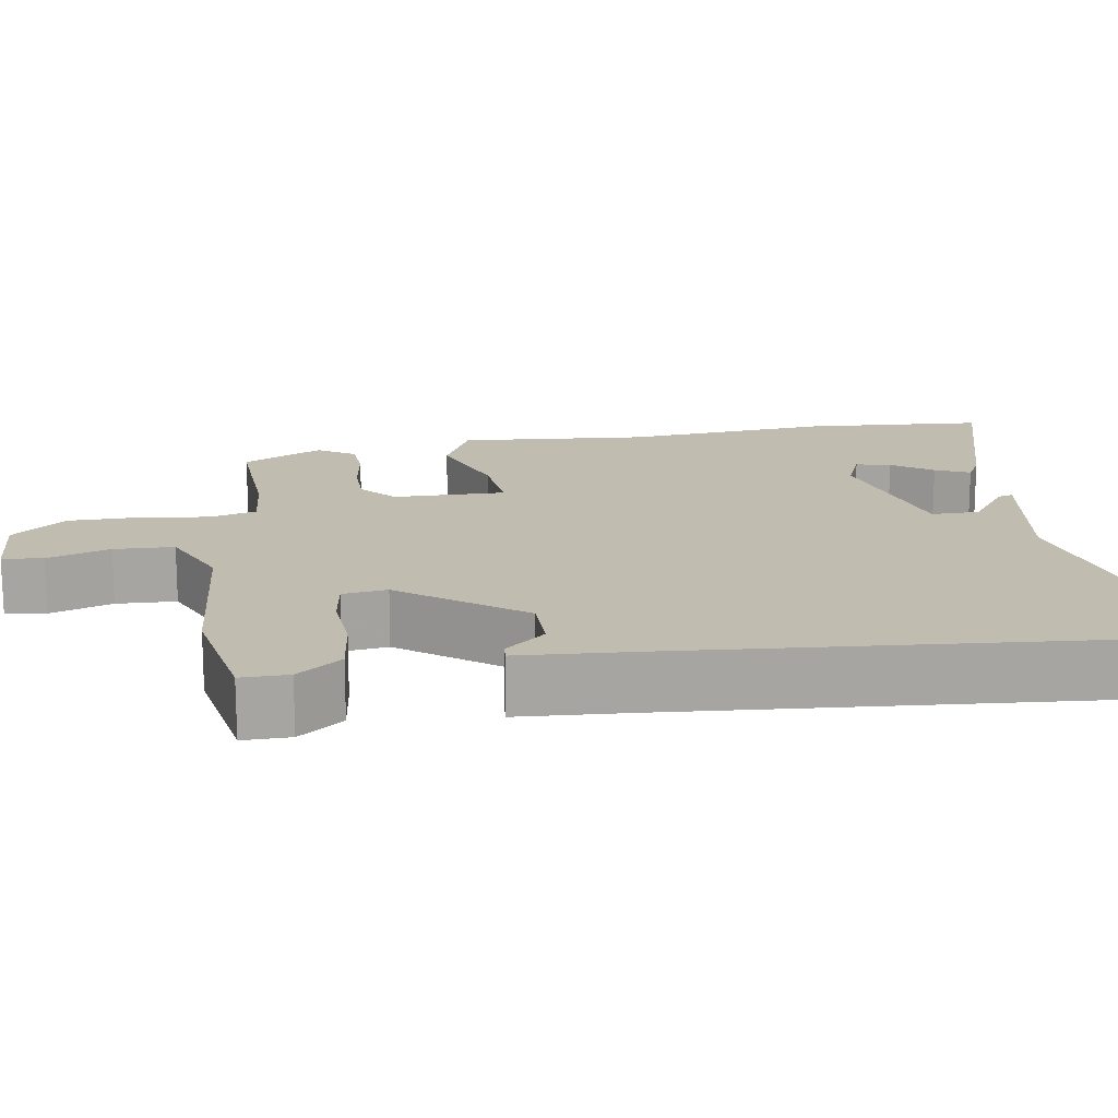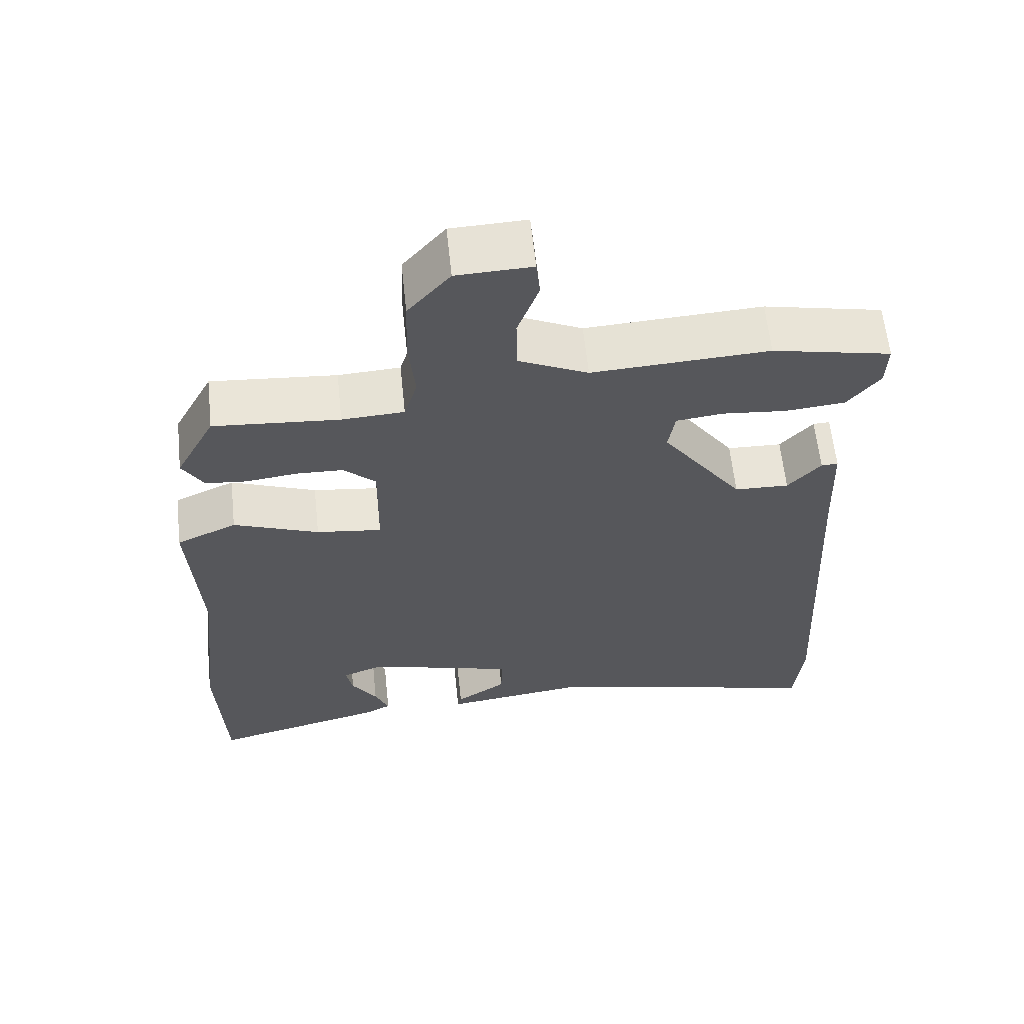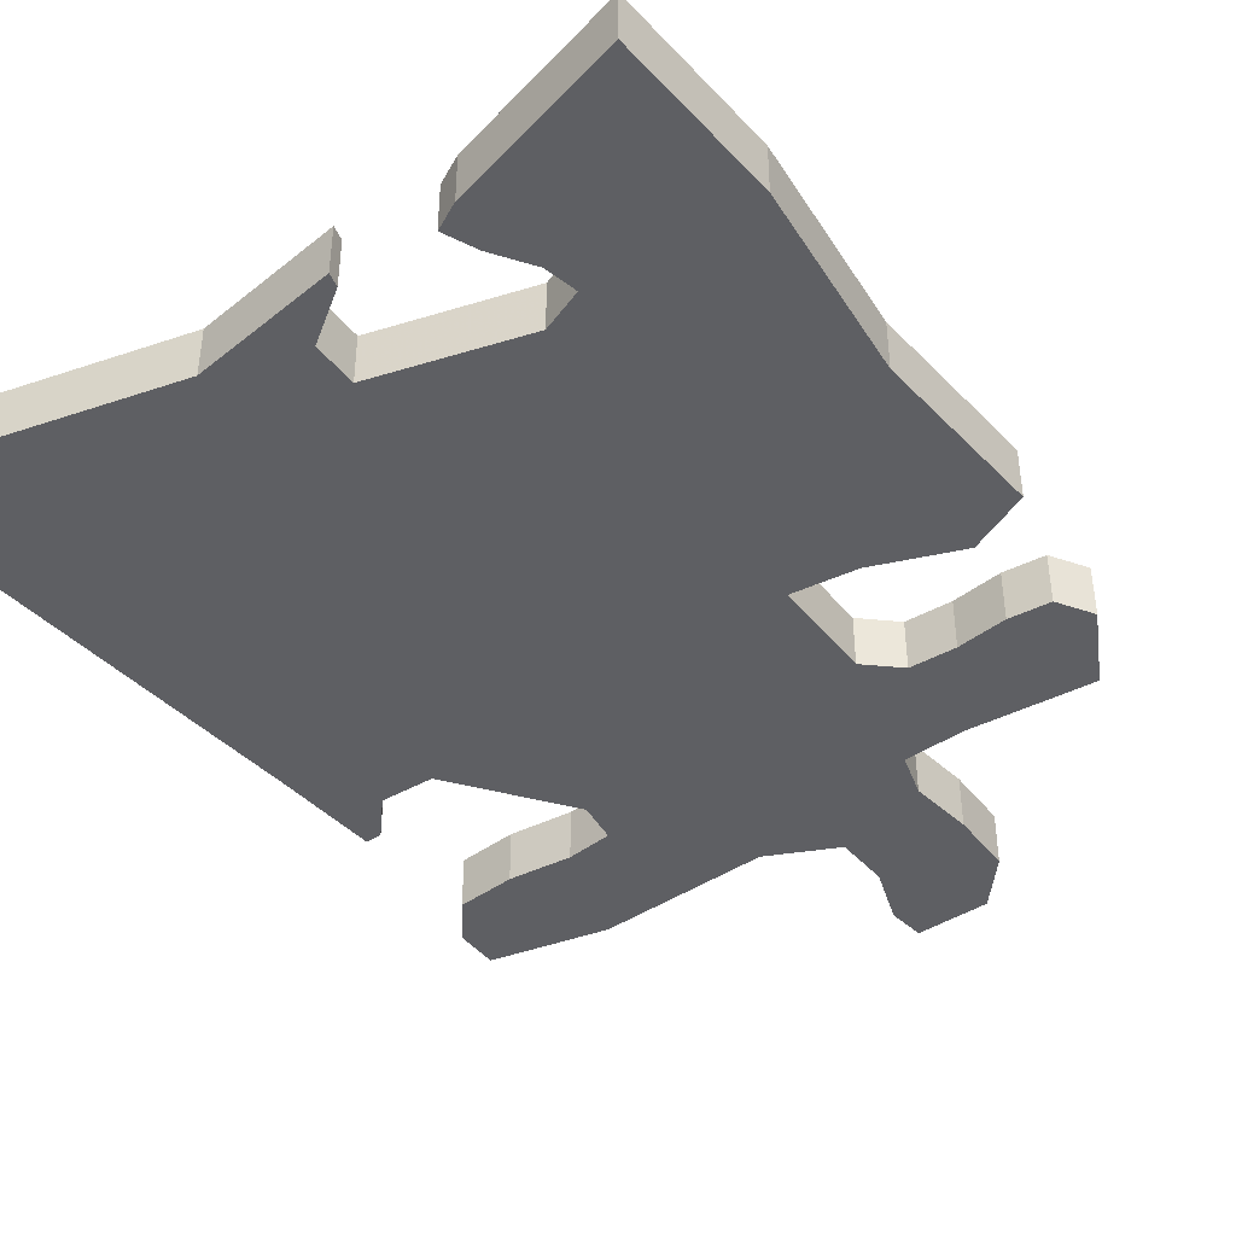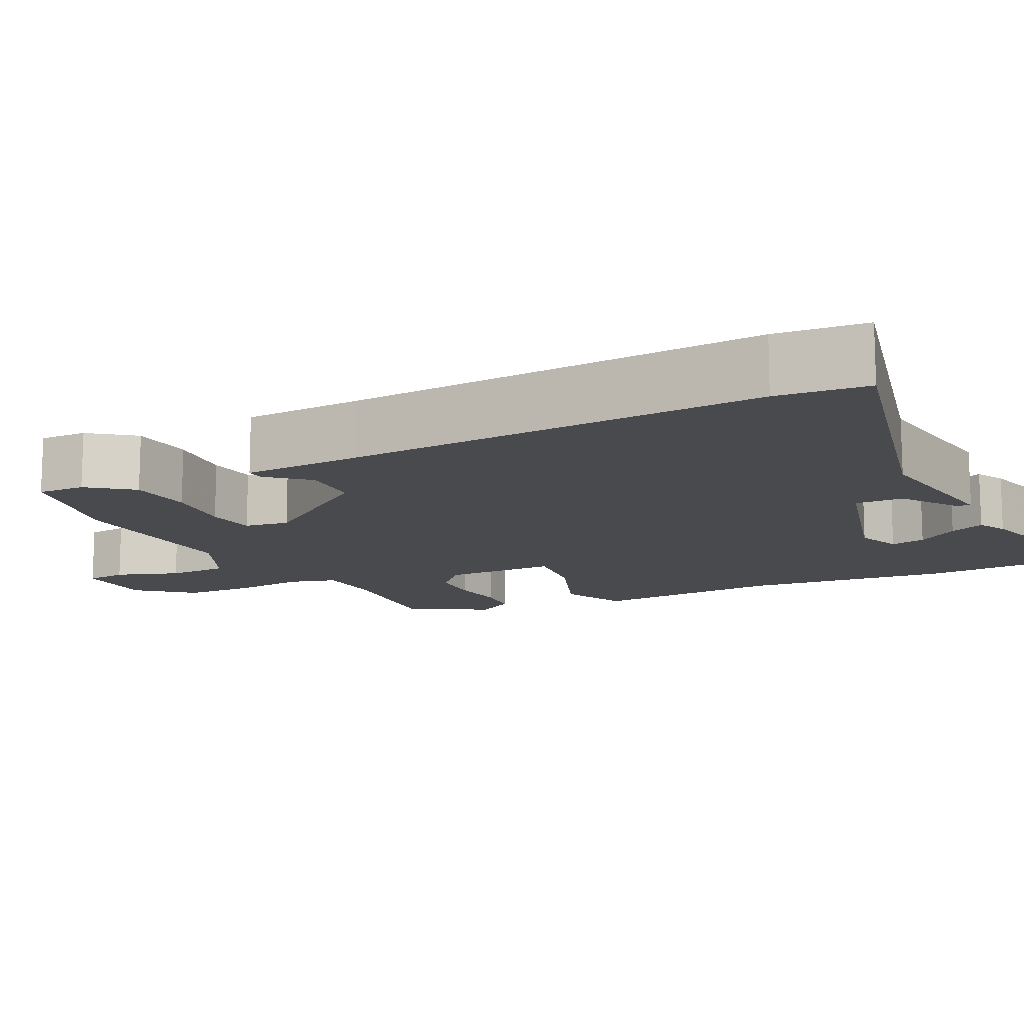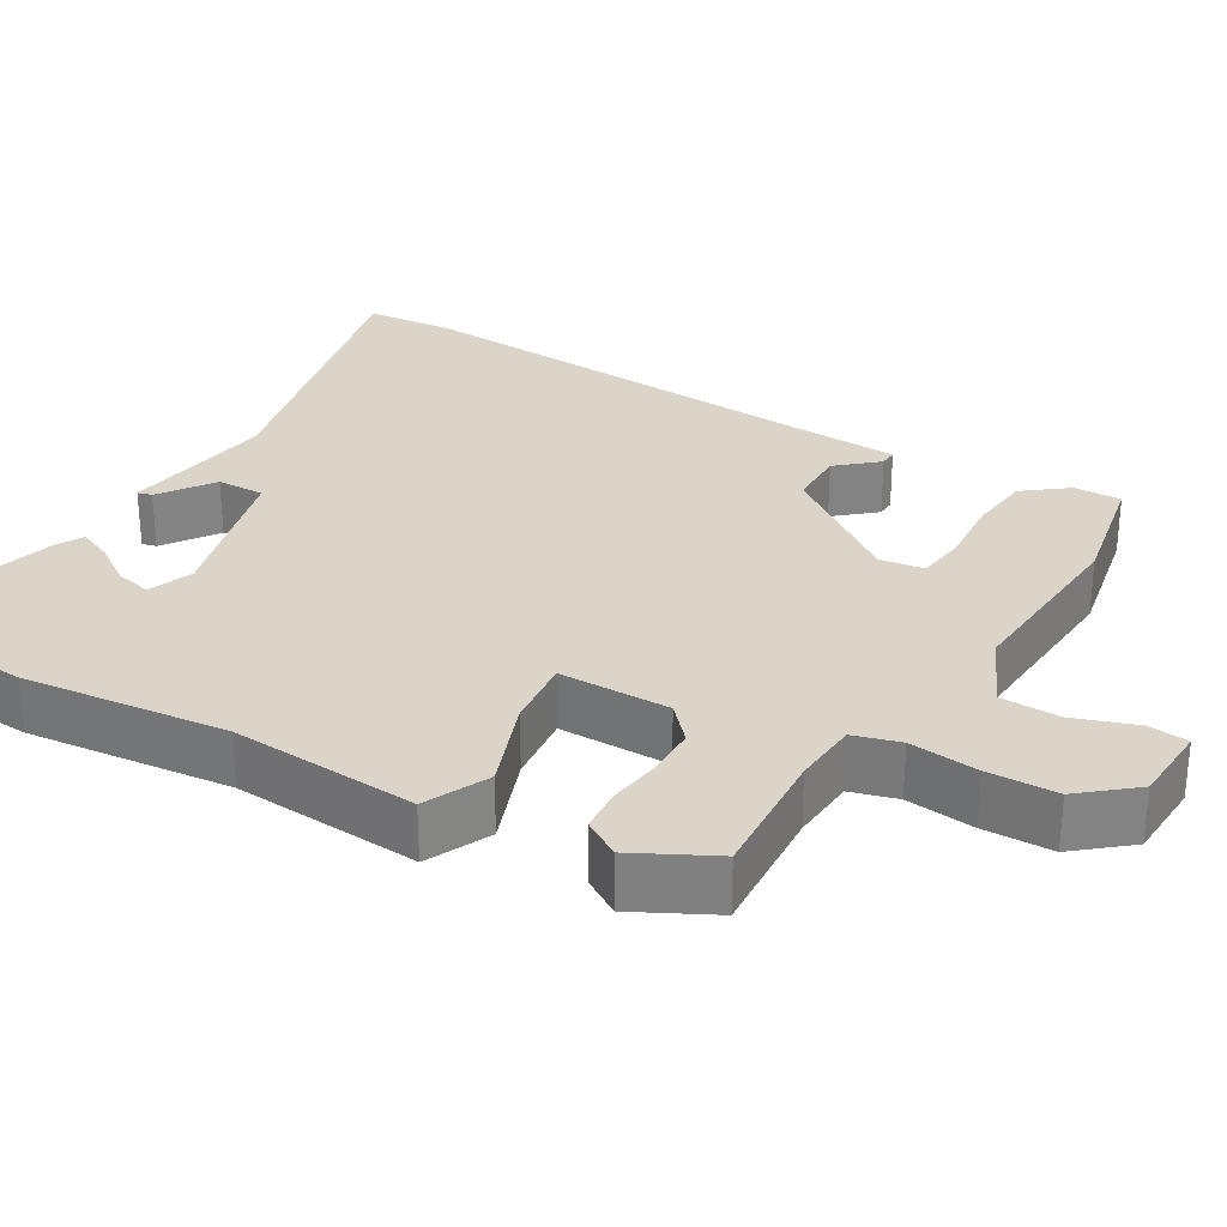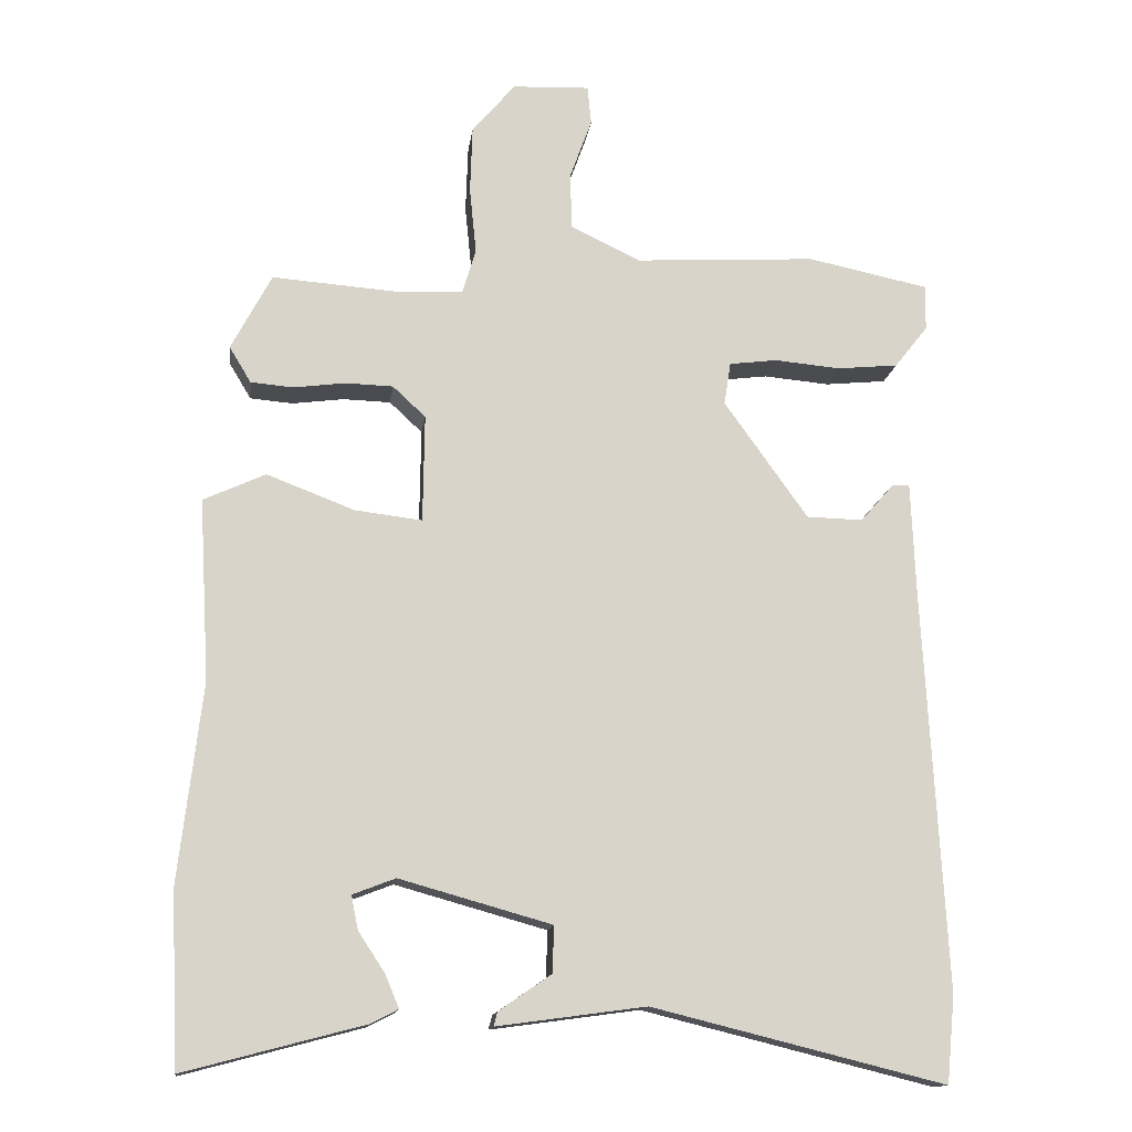
<metadata>
{"format":"obj","ext":"obj","renderer":"f3d","projection":"perspective","resolution":1024,"background":"white","views":[{"elev":16.6,"azim":82.4,"up":"+Y"},{"elev":61.6,"azim":-6.0,"up":"+Z"},{"elev":-41.4,"azim":-143.8,"up":"+Y"},{"elev":-13.0,"azim":116.9,"up":"+Y"},{"elev":29.4,"azim":-58.8,"up":"+Y"},{"elev":-14.1,"azim":-7.3,"up":"+Z"}]}
</metadata>
<code>
v 0.338 0.07 0.534
v 0.501 0.07 0.5
v 0.499 0.07 0.439
v 0.455 0.07 0.383
v 0.373 0.07 0.375
v 0.285 0.07 0.383
v 0.221 0.07 0.375
v 0.212 0.07 0.318
v 0.324 0.07 0.161
v 0.399 0.07 0.159
v 0.444 0.07 0.21
v 0.467 0.07 0.211
v 0.473 0.07 0.06
v 0.502 0.07 -0.477
v 0.491 0.07 -0.593
v 0.1 0.07 -0.496
v -0.099 0.07 -0.523
v -0.094 0.07 -0.504
v -0.024 0.07 -0.456
v -0.022 0.07 -0.394
v -0.225 0.07 -0.337
v -0.282 0.07 -0.359
v -0.273 0.07 -0.404
v -0.238 0.07 -0.457
v -0.219 0.07 -0.502
v -0.256 0.07 -0.521
v -0.496 0.07 -0.584
v -0.506 0.07 -0.352
v -0.475 0.07 -0.087
v -0.489 0.07 0.156
v -0.406 0.07 0.194
v -0.289 0.07 0.149
v -0.199 0.07 0.138
v -0.197 0.07 0.282
v -0.241 0.07 0.323
v -0.305 0.07 0.325
v -0.374 0.07 0.316
v -0.431 0.07 0.321
v -0.46 0.07 0.369
v -0.406 0.07 0.471
v -0.234 0.07 0.458
v -0.149 0.07 0.463
v -0.131 0.07 0.523
v -0.14 0.07 0.612
v -0.137 0.07 0.702
v -0.079 0.07 0.77
v 0.024 0.07 0.774
v 0.029 0.07 0.722
v 0 0.07 0.642
v 0.001 0.07 0.565
v 0.096 0.07 0.52
v 0.338 0 0.534
v 0.501 0 0.5
v 0.499 0 0.439
v 0.455 0 0.383
v 0.373 0 0.375
v 0.285 0 0.383
v 0.221 0 0.375
v 0.212 0 0.318
v 0.324 0 0.161
v 0.399 0 0.159
v 0.444 0 0.21
v 0.467 0 0.211
v 0.473 0 0.06
v 0.502 0 -0.477
v 0.491 0 -0.593
v 0.1 0 -0.496
v -0.099 0 -0.523
v -0.094 0 -0.504
v -0.024 0 -0.456
v -0.022 0 -0.394
v -0.225 0 -0.337
v -0.282 0 -0.359
v -0.273 0 -0.404
v -0.238 0 -0.457
v -0.219 0 -0.502
v -0.256 0 -0.521
v -0.496 0 -0.584
v -0.506 0 -0.352
v -0.475 0 -0.087
v -0.489 0 0.156
v -0.406 0 0.194
v -0.289 0 0.149
v -0.199 0 0.138
v -0.197 0 0.282
v -0.241 0 0.323
v -0.305 0 0.325
v -0.374 0 0.316
v -0.431 0 0.321
v -0.46 0 0.369
v -0.406 0 0.471
v -0.234 0 0.458
v -0.149 0 0.463
v -0.131 0 0.523
v -0.14 0 0.612
v -0.137 0 0.702
v -0.079 0 0.77
v 0.024 0 0.774
v 0.029 0 0.722
v 0 0 0.642
v 0.001 0 0.565
v 0.096 0 0.52
f 47 48 49
f 46 47 49
f 45 46 49
f 44 45 49
f 43 44 49
f 42 43 49 50
f 39 40 41
f 38 39 41
f 37 38 41
f 36 37 41
f 35 36 41 42
f 42 50 51
f 35 42 51
f 34 35 51
f 29 30 31 32
f 29 32 33
f 28 29 33
f 26 27 28
f 25 26 28
f 24 25 28
f 23 24 28
f 22 23 28
f 21 22 28 33
f 20 21 33
f 16 17 18 19
f 16 19 20
f 15 16 20
f 14 15 20
f 13 14 20
f 12 13 20
f 11 12 20
f 10 11 20
f 9 10 20 33
f 4 5 6
f 3 4 6
f 2 3 6
f 1 2 6
f 51 1 6
f 51 6 7
f 34 51 7 8
f 8 9 33 34
f 100 99 98
f 100 98 97
f 100 97 96
f 100 96 95
f 100 95 94
f 101 100 94 93
f 92 91 90
f 92 90 89
f 92 89 88
f 92 88 87
f 93 92 87 86
f 102 101 93
f 102 93 86
f 102 86 85
f 83 82 81 80
f 84 83 80
f 84 80 79
f 79 78 77
f 79 77 76
f 79 76 75
f 79 75 74
f 79 74 73
f 84 79 73 72
f 84 72 71
f 70 69 68 67
f 71 70 67
f 71 67 66
f 71 66 65
f 71 65 64
f 71 64 63
f 71 63 62
f 71 62 61
f 84 71 61 60
f 57 56 55
f 57 55 54
f 57 54 53
f 57 53 52
f 57 52 102
f 58 57 102
f 59 58 102 85
f 85 84 60 59
f 1 52 53 2
f 2 53 54 3
f 3 54 55 4
f 4 55 56 5
f 5 56 57 6
f 6 57 58 7
f 7 58 59 8
f 8 59 60 9
f 9 60 61 10
f 10 61 62 11
f 11 62 63 12
f 12 63 64 13
f 13 64 65 14
f 14 65 66 15
f 15 66 67 16
f 16 67 68 17
f 17 68 69 18
f 18 69 70 19
f 19 70 71 20
f 20 71 72 21
f 21 72 73 22
f 22 73 74 23
f 23 74 75 24
f 24 75 76 25
f 25 76 77 26
f 26 77 78 27
f 27 78 79 28
f 28 79 80 29
f 29 80 81 30
f 30 81 82 31
f 31 82 83 32
f 32 83 84 33
f 33 84 85 34
f 34 85 86 35
f 35 86 87 36
f 36 87 88 37
f 37 88 89 38
f 38 89 90 39
f 39 90 91 40
f 40 91 92 41
f 41 92 93 42
f 42 93 94 43
f 43 94 95 44
f 44 95 96 45
f 45 96 97 46
f 46 97 98 47
f 47 98 99 48
f 48 99 100 49
f 49 100 101 50
f 50 101 102 51
f 51 102 52 1

</code>
